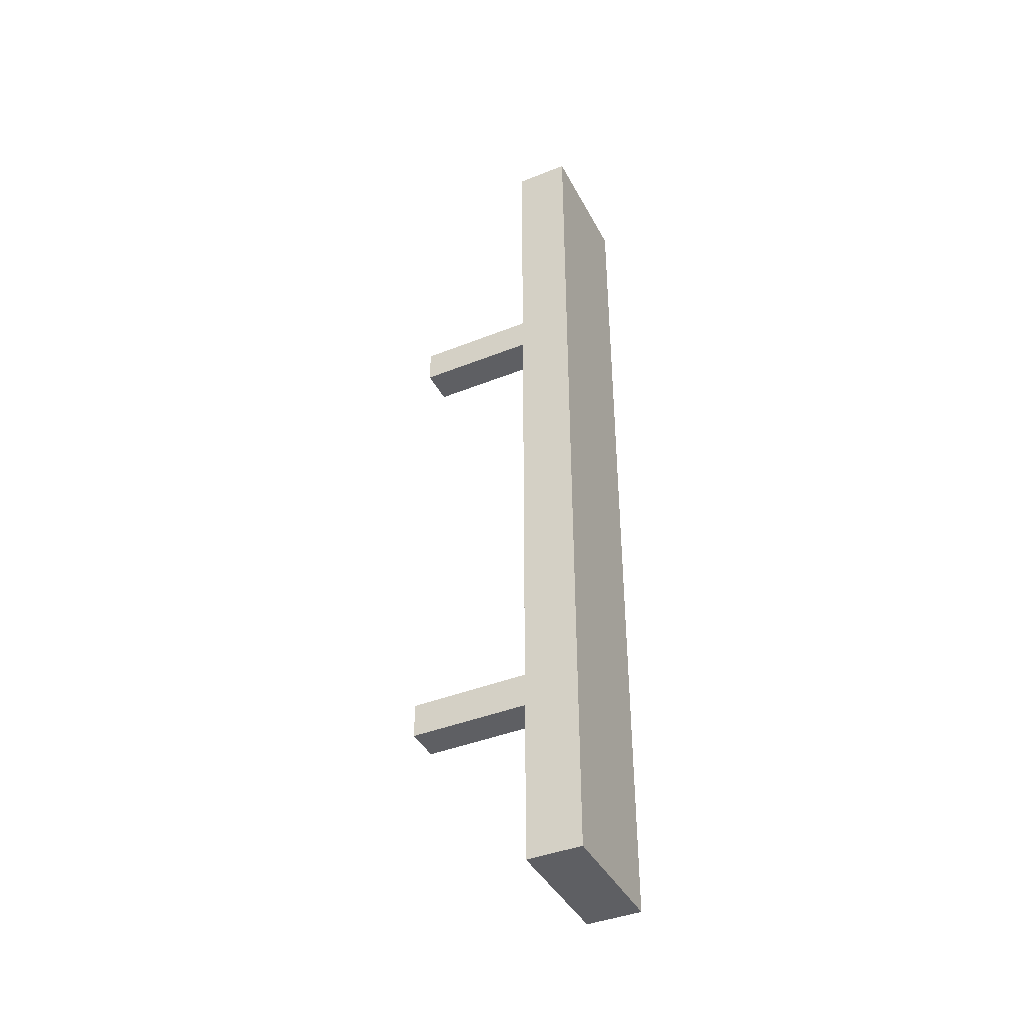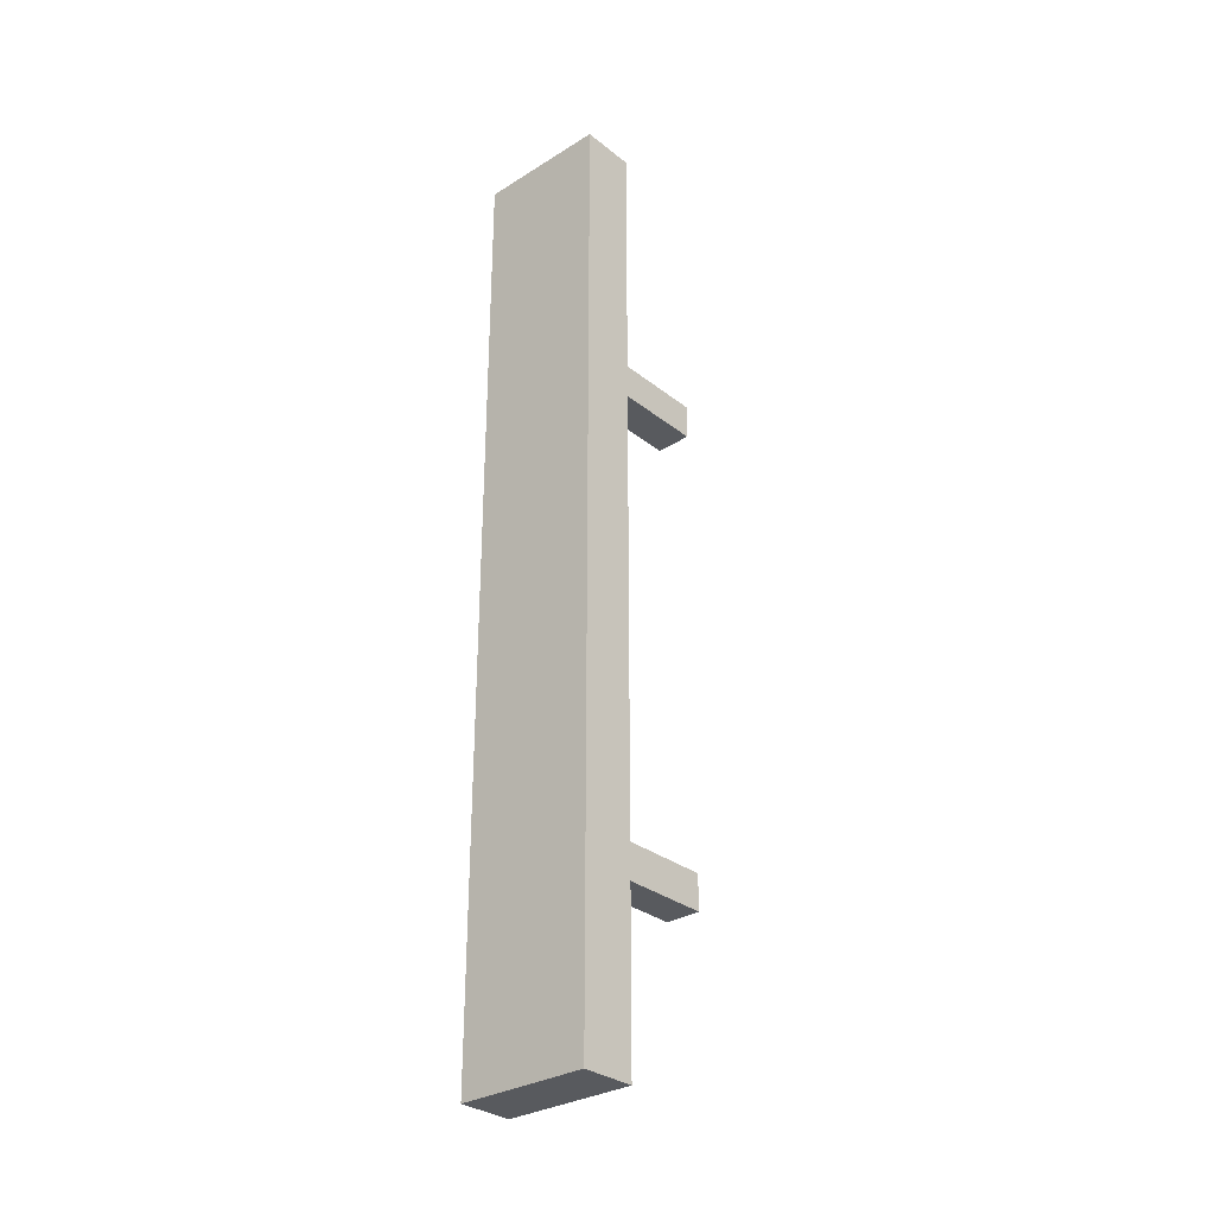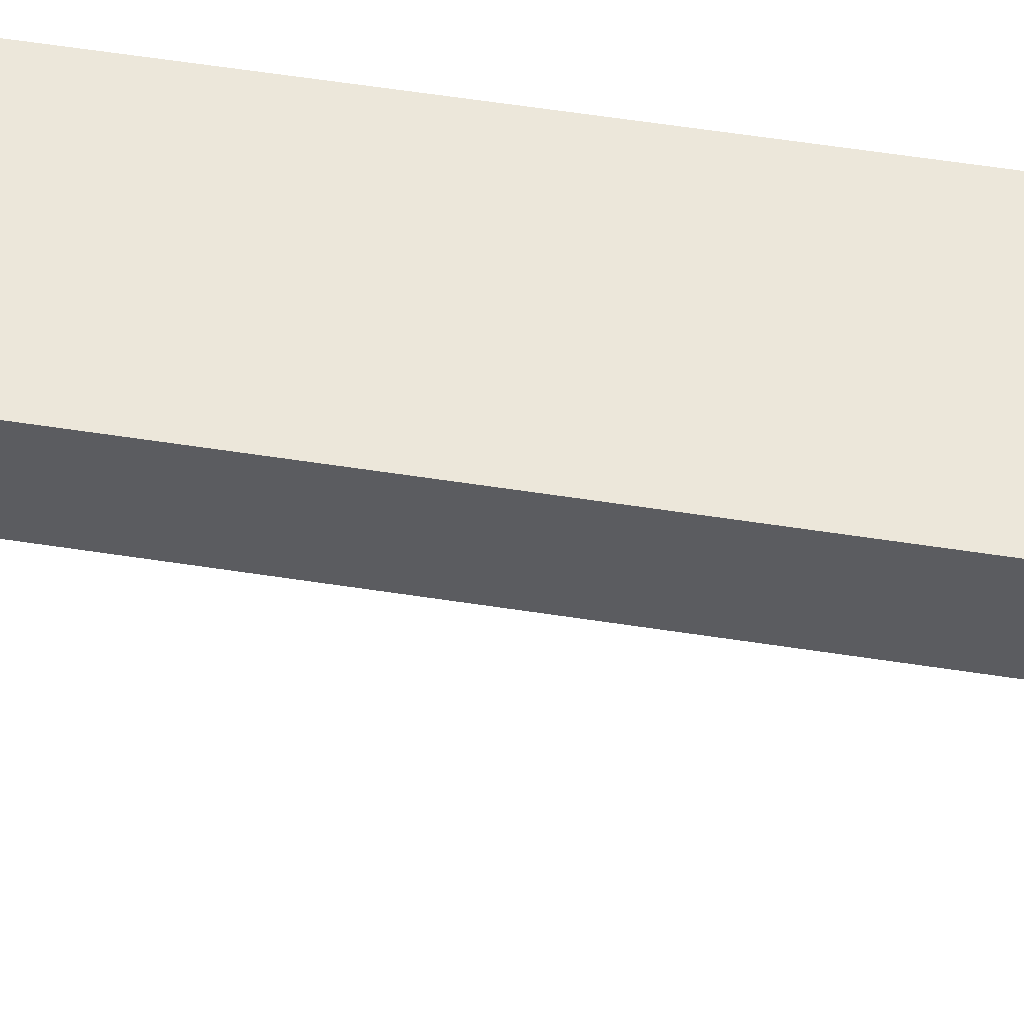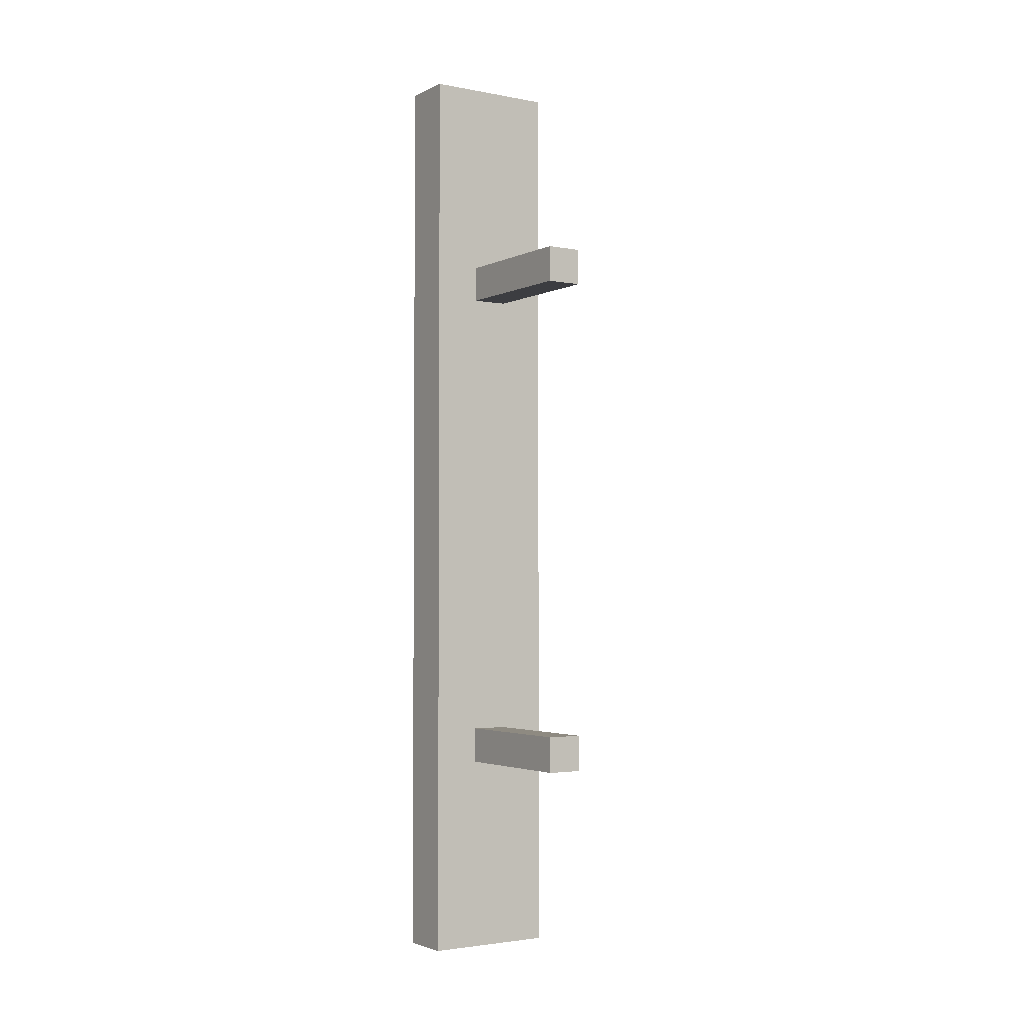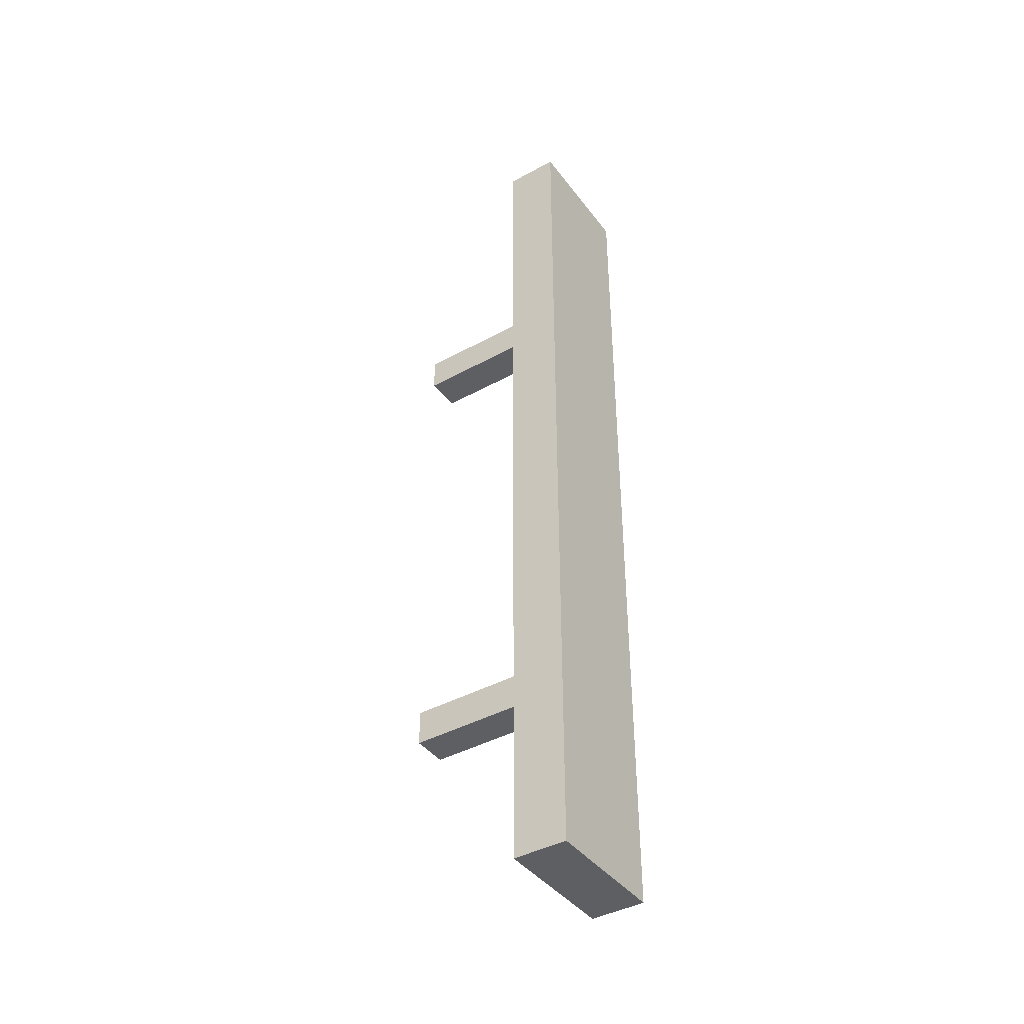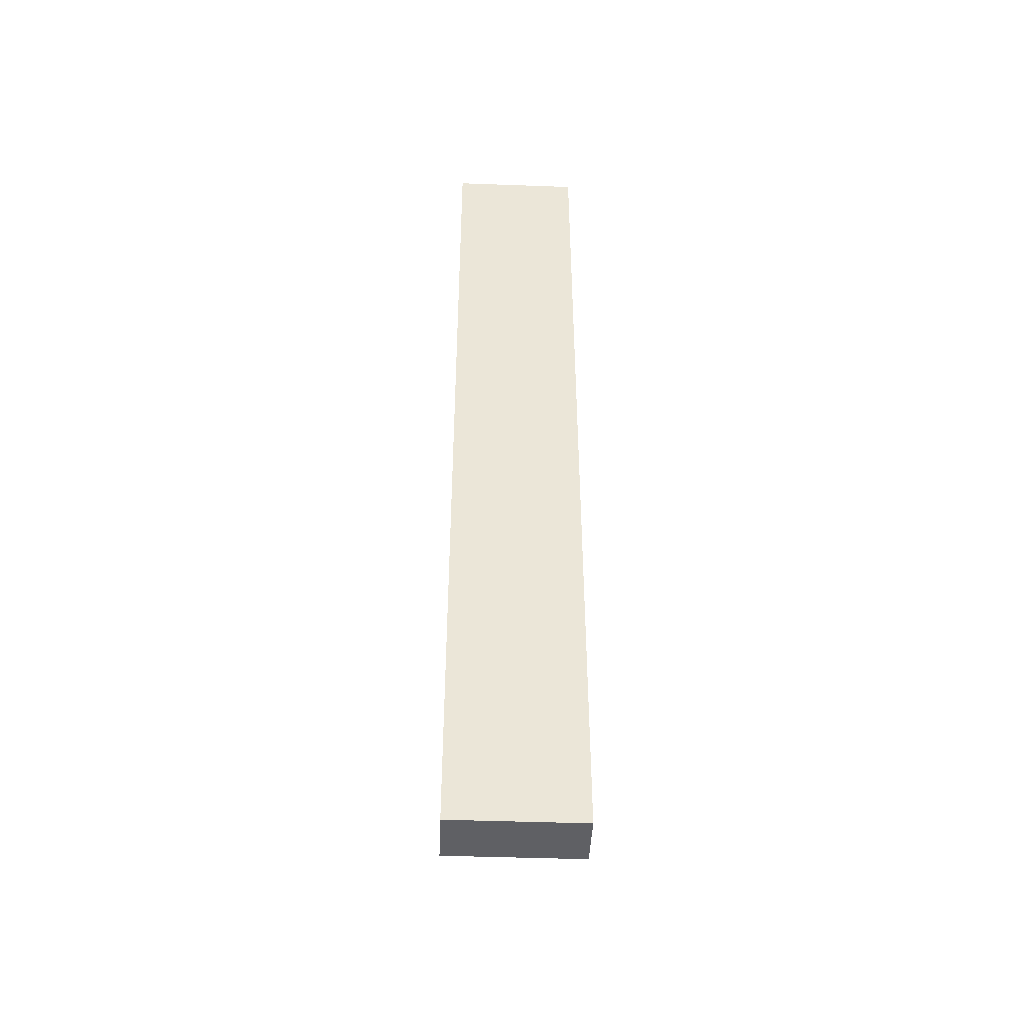
<metadata>
{"format":"obj","ext":"obj","renderer":"f3d","projection":"perspective","resolution":1024,"background":"white","views":[{"elev":-41.2,"azim":115.9,"up":"+Z"},{"elev":-30.8,"azim":-138.3,"up":"+Z"},{"elev":53.5,"azim":99.6,"up":"+Y"},{"elev":-2.8,"azim":-33.2,"up":"+Z"},{"elev":-41.3,"azim":123.7,"up":"+Z"},{"elev":-44.9,"azim":177.6,"up":"+Z"}]}
</metadata>
<code>
g Converted object 0
v -0.9 2.744 0
v -0.9 1.997 0
v 0.9 2.744 0
v 0.9 1.997 0
v 0.9 2.744 -13
v 0.9 1.997 -13
v -0.9 2.744 -13
v -0.9 1.997 -13
v -0.25 2.047 -2.75
v -0.25 0 -2.75
v 0.25 2.047 -2.75
v 0.25 0 -2.75
v 0.25 2.047 -3.25
v 0.25 0 -3.25
v -0.25 2.047 -3.25
v -0.25 0 -3.25
v -0.25 2.047 -9.75
v -0.25 0 -9.75
v 0.25 2.047 -9.75
v 0.25 0 -9.75
v 0.25 2.047 -10.25
v 0.25 0 -10.25
v -0.25 2.047 -10.25
v -0.25 0 -10.25
f 1 2 3
f 2 4 3
f 3 4 5
f 4 6 5
f 5 6 7
f 6 8 7
f 7 8 1
f 8 2 1
f 7 1 5
f 1 3 5
f 2 8 4
f 8 6 4
f 9 10 11
f 10 12 11
f 11 12 13
f 12 14 13
f 13 14 15
f 14 16 15
f 15 16 9
f 16 10 9
f 10 16 12
f 16 14 12
f 17 18 19
f 18 20 19
f 19 20 21
f 20 22 21
f 21 22 23
f 22 24 23
f 23 24 17
f 24 18 17
f 18 24 20
f 24 22 20

</code>
